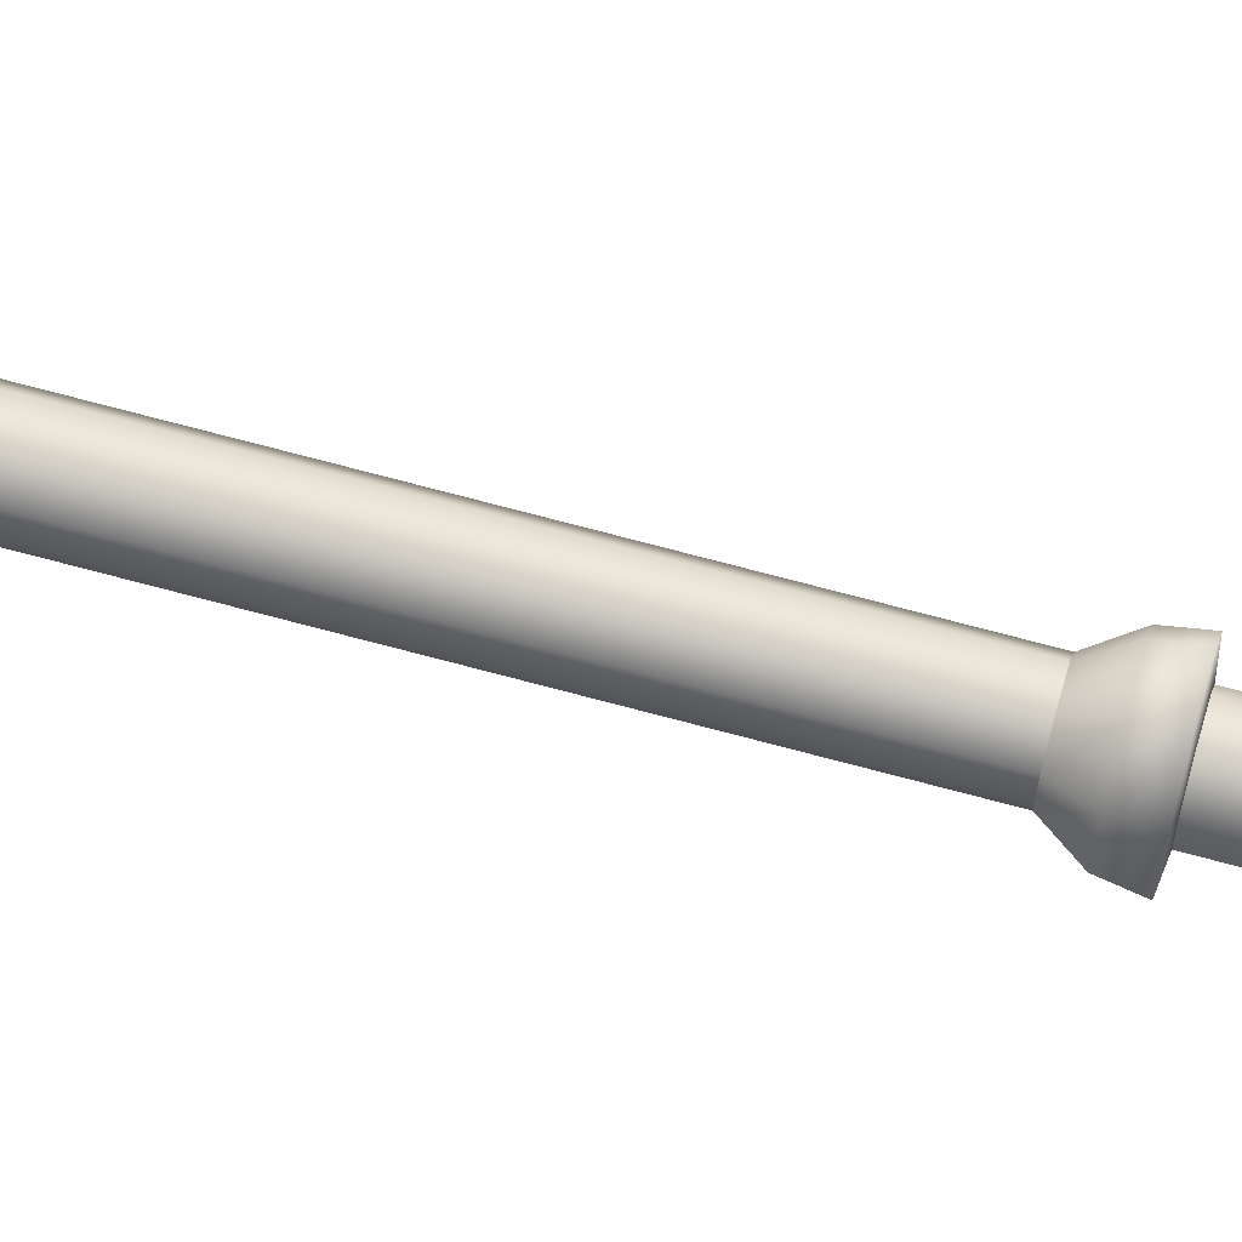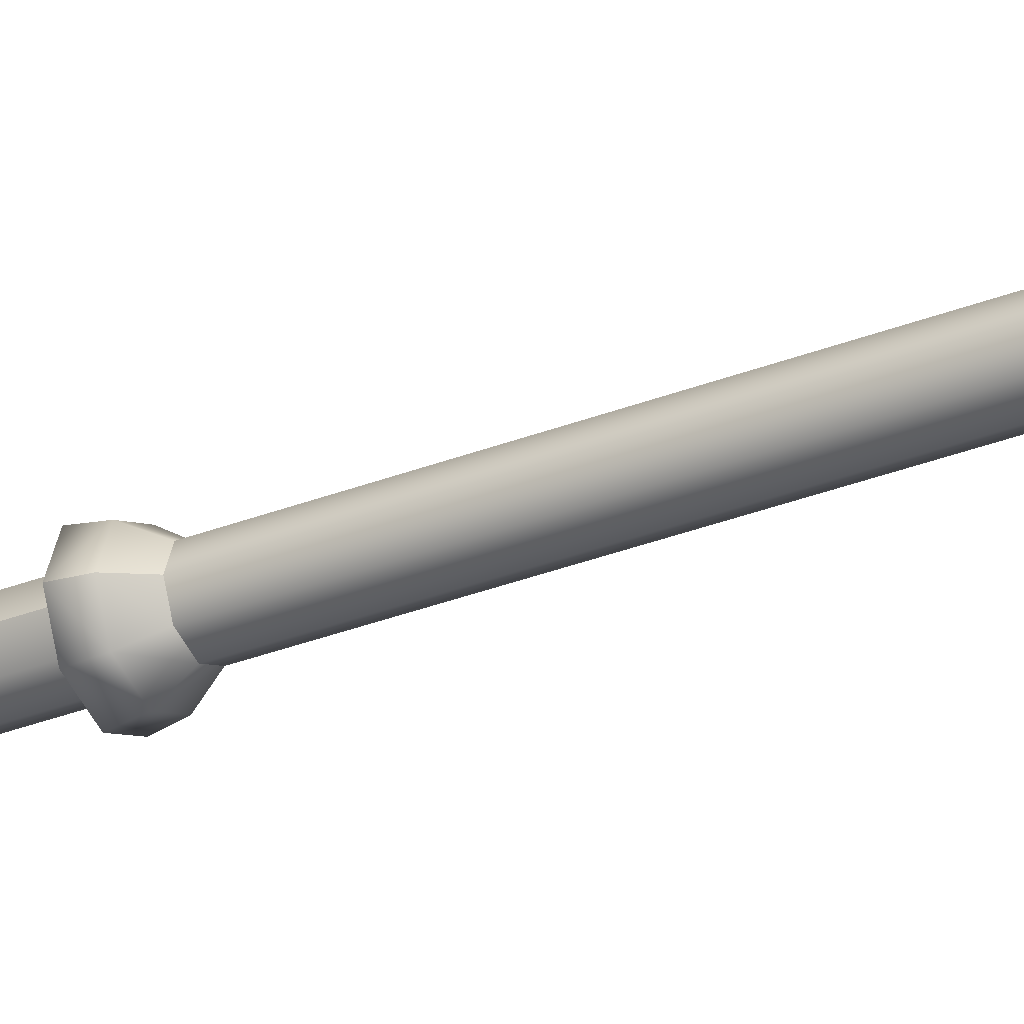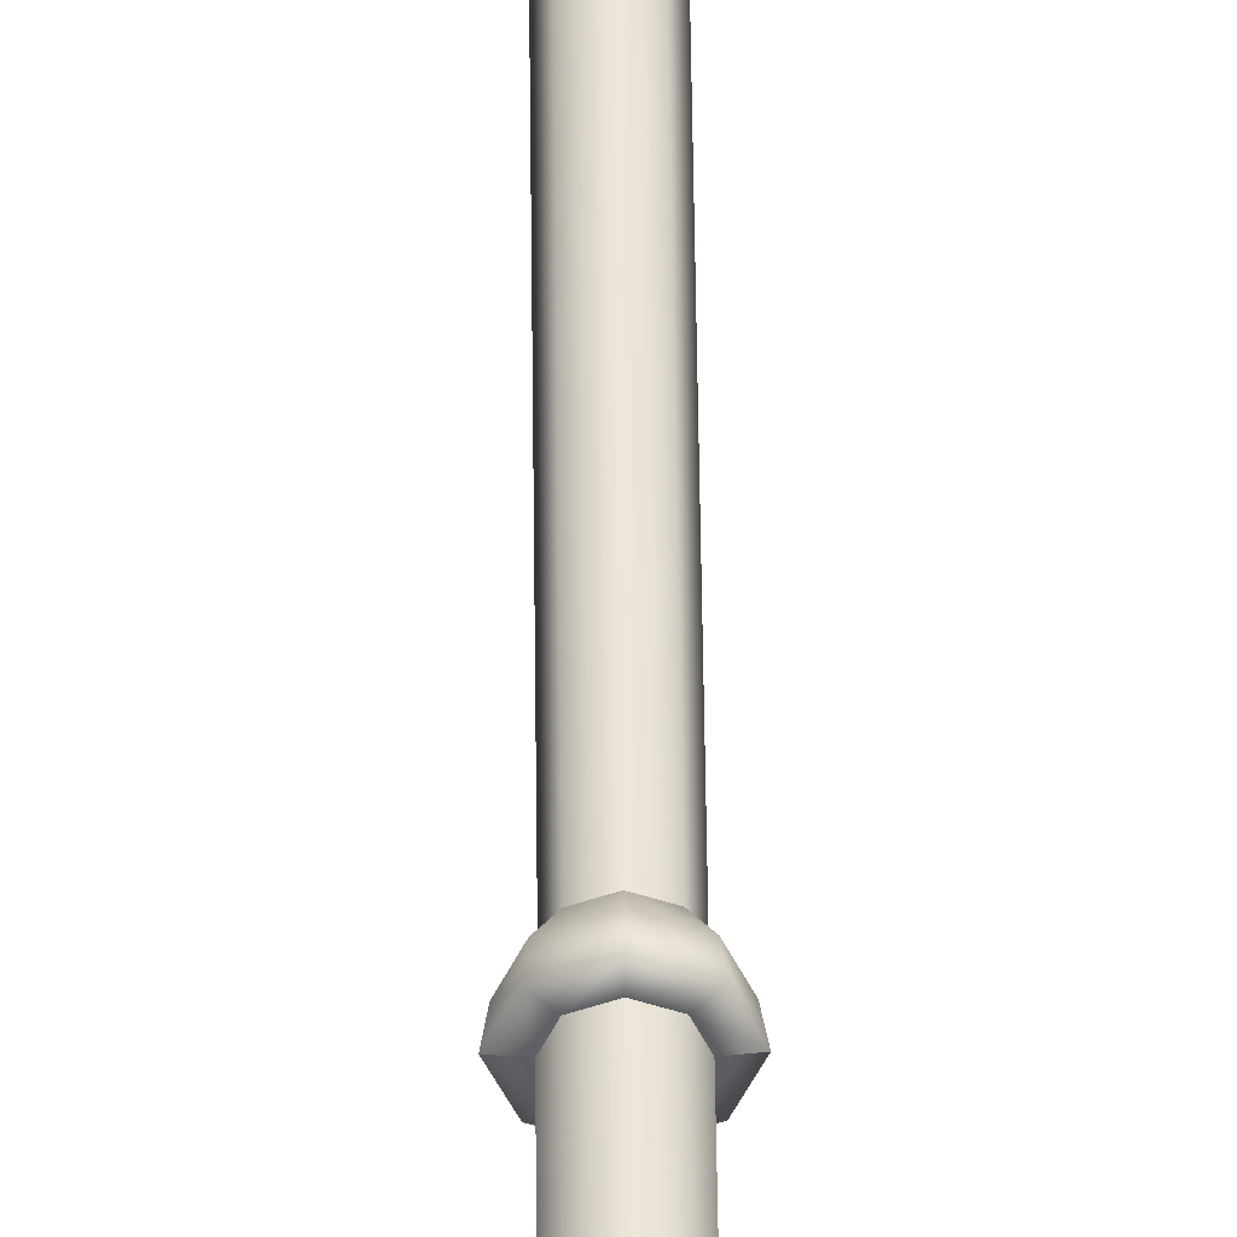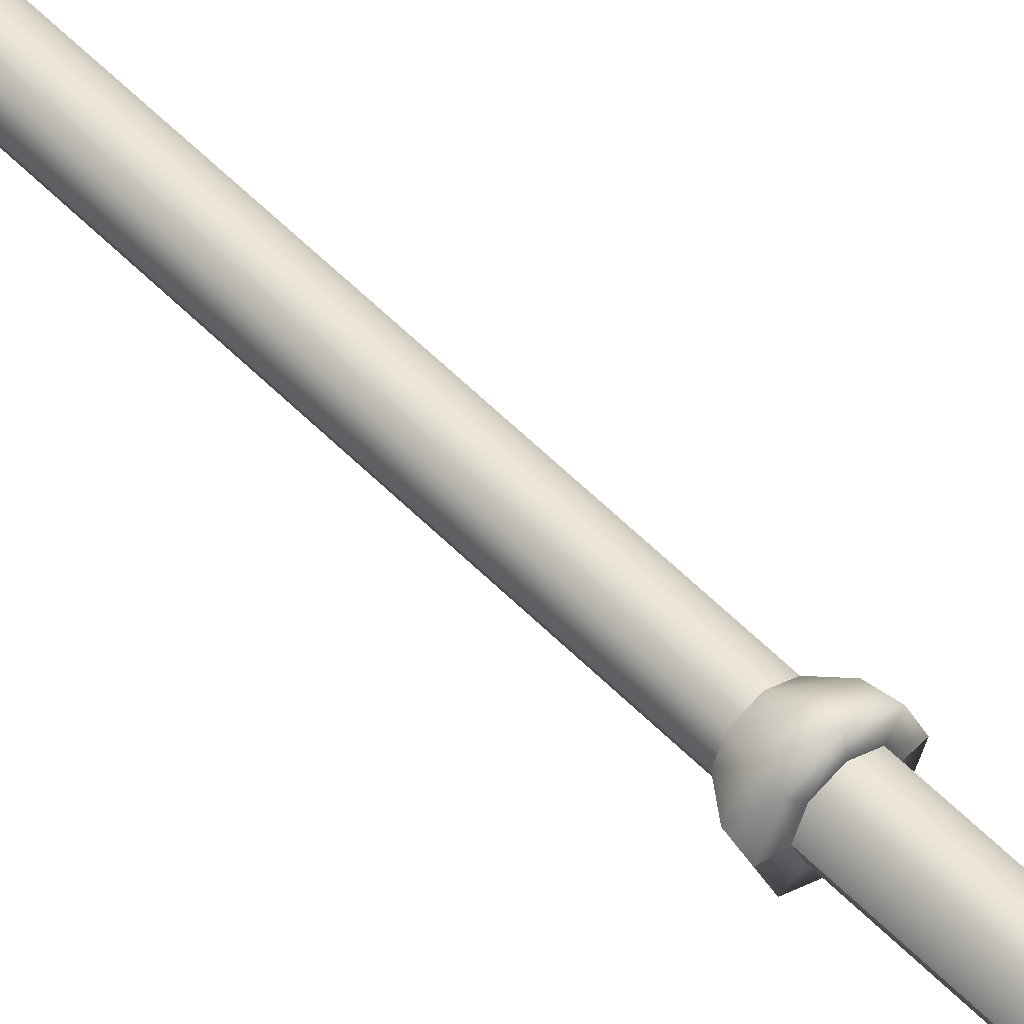
<metadata>
{"format":"obj","ext":"obj","renderer":"f3d","projection":"perspective","resolution":1024,"background":"white","views":[{"elev":76.3,"azim":104.7,"up":"+Z"},{"elev":-29.7,"azim":-59.4,"up":"+Z"},{"elev":46.5,"azim":179.4,"up":"+Z"},{"elev":52.8,"azim":137.8,"up":"+Z"}]}
</metadata>
<code>
v -0.01617 -0.8407 -0.01617
v 0 -0.8407 -0.02287
v 0.01617 -0.8407 -0.01617
v 0.02287 -0.8407 0
v -0.02287 -0.8407 0
v -0.01617 0.1212 -0.01617
v 0 0.1212 -0.02287
v 0.01617 0.1212 -0.01617
v 0.02287 0.1212 0
v -0.02287 0.1212 0
v -0.02741 0.1587 -0.02741
v 0 0.1587 -0.03877
v 0.02741 0.1587 -0.02741
v 0.03877 0.1587 0
v -0.03877 0.1587 0
v -0.02526 0.14 -0.02526
v 0 0.14 -0.03572
v 0.02526 0.14 -0.02526
v 0.03572 0.14 0
v -0.03572 0.14 0
v -0.0284 -0.8819 -0.0284
v 0 -0.8819 -0.04017
v 0.0284 -0.8819 -0.0284
v 0.04017 -0.8819 0
v -0.04017 -0.8819 0
v -0.02586 -0.8613 -0.02587
v 0 -0.8613 -0.03658
v 0.02587 -0.8613 -0.02587
v 0.03658 -0.8613 0
v -0.03658 -0.8613 0
v -0.01883 -0.8876 -0.02055
v -0 -0.8876 -0.02055
v 0.01883 -0.8876 -0.02055
v 0.01883 -0.8876 0.02055
v -0.01883 -0.8876 0.02055
v -0 -0.9963 0
v -0.05437 -0.8942 0
v -0.04691 -0.9424 0
v -0 -0.9556 -0.01566
v -0.01848 -0.9207 -0.02055
v -0.0351 -0.8953 0.01028
v -0.0351 -0.8953 -0.01028
v -0.02866 -0.9763 0
v 0.05437 -0.8942 0
v 0.04691 -0.9424 0
v 0.01848 -0.9207 -0.02055
v 0.0351 -0.8953 0.01028
v 0.0351 -0.8953 -0.01028
v 0.02866 -0.9763 0
v 0 0.1603 -0.02376
v -0.0168 0.1603 -0.0168
v -0.02376 0.1603 0
v 0.02376 0.1603 0
v 0.0168 0.1603 -0.0168
v -0.01691 0.349 -0.01691
v 0 0.349 -0.02391
v 0.01691 0.349 -0.01691
v 0.02391 0.349 0
v -0.02391 0.349 0
v -0.02617 0.3548 -0.02617
v 0 0.3548 -0.03701
v 0.02617 0.3548 -0.02617
v 0.03701 0.3548 0
v -0.03701 0.3548 0
v -0.02678 0.3796 -0.02678
v 0 0.3796 -0.03787
v 0.02678 0.3796 -0.02678
v 0.03787 0.3796 0
v -0.03787 0.3796 0
v -0.02678 0.3796 0.02678
v 0 0.3796 0.03787
v 0.02678 0.3796 0.02678
v 0 0.3895 0
v -0 0.9963 0
v 0.03086 0.9511 0
v 0.05313 0.8929 0
v 0.06759 0.8275 0
v 0.07773 0.7642 0
v 0.09267 0.7311 0
v 0.09682 0.6912 0
v 0.112 0.657 0
v 0.1161 0.6054 0
v 0.02442 0.3802 0
v 0.04581 0.5451 0
v 0.02992 0.5077 0
v 0.02442 0.4557 0
v 0.03359 0.4061 0
v 0.07415 0.6099 0
v 0.05204 0.5991 0
v 0.0477 0.5838 0
v 0.05348 0.5695 0
v -0.03086 0.9511 0
v -0.05313 0.8929 0
v -0.06759 0.8275 0
v -0.07773 0.7642 0
v -0.09267 0.7311 0
v -0.09682 0.6912 0
v -0.112 0.657 0
v -0.1161 0.6054 0
v -0.02442 0.3802 0
v -0.04581 0.5451 0
v -0.02992 0.5077 0
v -0.02442 0.4557 0
v -0.03359 0.4061 0
v -0.07415 0.6099 0
v -0.04923 0.5989 0
v -0.04427 0.5838 0
v -0.05005 0.5695 0
v -0 0.3802 -0.01551
v 0.0769 0.7261 -0.003511
v 0.07026 0.7103 -0.007771
v 0.08022 0.6954 -0.005601
v -0 0.5576 -0.02585
v 0.09195 0.6348 -0.006841
v 0.06653 0.6483 -0.01559
v 0.03492 0.6298 -0.02585
v 0.02863 0.601 -0.02585
v 0.01603 0.5719 -0.02585
v -0 0.8022 -0.01706
v 0.04328 0.7362 -0.01348
v -0 0.7282 -0.02967
v 0.02728 0.6832 -0.02585
v -0 0.679 -0.03716
v 0.01908 0.6298 -0.03583
v -0 0.5826 -0.03628
v -0 0.6284 -0.04244
v 0.02815 0.5712 -0.01107
v 0.03132 0.5456 -0.02585
v -0 0.3991 -0.02585
v 0.01483 0.5095 -0.02585
v 0.00973 0.4571 -0.02585
v 0.01391 0.4009 -0.02585
v 0.03823 0.5563 -0.006841
v 0.06666 0.6431 -0.01072
v 0.03862 0.626 -0.01645
v 0.0321 0.5999 -0.01481
v -0.0769 0.7261 -0.003511
v -0.07026 0.7103 -0.007771
v -0.08022 0.6954 -0.005601
v -0.09195 0.6348 -0.006841
v -0.06653 0.6483 -0.01559
v -0.03492 0.6298 -0.02585
v -0.02863 0.601 -0.02585
v -0.01603 0.5719 -0.02585
v -0.04328 0.7362 -0.01348
v -0.02728 0.6832 -0.02585
v -0.01908 0.6298 -0.03583
v -0.02816 0.5712 -0.01107
v -0.03132 0.5456 -0.02585
v -0.01483 0.5095 -0.02585
v -0.00973 0.4571 -0.02585
v -0.01391 0.4009 -0.02585
v -0.03823 0.5563 -0.006841
v -0.06666 0.6431 -0.01072
v -0.03862 0.626 -0.01645
v -0.0321 0.5999 -0.01481
v 0.03823 0.5563 0.006841
v 0.09195 0.6348 0.006841
v 0.0769 0.7261 0.003511
v 0.07026 0.7103 0.007771
v 0.08022 0.6954 0.005601
v -0.01617 -0.8407 0.01617
v 0 -0.8407 0.02287
v 0.01617 -0.8407 0.01617
v -0.01617 0.1212 0.01617
v 0 0.1212 0.02287
v 0.01617 0.1212 0.01617
v -0.02741 0.1587 0.02741
v 0 0.1587 0.03877
v 0.02741 0.1587 0.02741
v -0.02526 0.14 0.02526
v 0 0.14 0.03572
v 0.02526 0.14 0.02526
v -0.0284 -0.8819 0.0284
v 0 -0.8819 0.04017
v 0.0284 -0.8819 0.0284
v -0.02586 -0.8613 0.02587
v 0 -0.8613 0.03658
v 0.02587 -0.8613 0.02587
v -0 -0.8876 0.02055
v -0 -0.9556 0.01566
v -0.01848 -0.9207 0.02055
v 0.01848 -0.9207 0.02055
v 0 0.1603 0.02376
v -0.0168 0.1603 0.0168
v 0.0168 0.1603 0.0168
v -0.01691 0.349 0.01691
v 0 0.349 0.02391
v 0.01691 0.349 0.01691
v -0.02617 0.3548 0.02617
v 0 0.3548 0.03701
v 0.02617 0.3548 0.02617
v -0 0.3802 0.01551
v -0 0.5576 0.02585
v 0.06653 0.6483 0.01559
v 0.03492 0.6298 0.02585
v 0.02863 0.601 0.02585
v 0.01603 0.5719 0.02585
v -0 0.8022 0.01706
v 0.04328 0.7362 0.01348
v -0 0.7282 0.02967
v 0.02728 0.6832 0.02585
v -0 0.679 0.03716
v 0.01908 0.6298 0.03583
v -0 0.5826 0.03628
v -0 0.6284 0.04244
v 0.02815 0.5712 0.01107
v 0.03132 0.5456 0.02585
v -0 0.3991 0.02585
v 0.01483 0.5095 0.02585
v 0.00973 0.4571 0.02585
v 0.01391 0.4009 0.02585
v 0.06666 0.6431 0.01072
v 0.03862 0.626 0.01645
v 0.0321 0.5999 0.01481
v -0.0769 0.7261 0.003511
v -0.07026 0.7103 0.007771
v -0.08022 0.6954 0.005601
v -0.09195 0.6348 0.006841
v -0.06653 0.6483 0.01559
v -0.03492 0.6298 0.02585
v -0.02863 0.601 0.02585
v -0.01603 0.5719 0.02585
v -0.04328 0.7362 0.01348
v -0.02728 0.6832 0.02585
v -0.01908 0.6298 0.03583
v -0.02816 0.5712 0.01107
v -0.03132 0.5456 0.02585
v -0.01483 0.5095 0.02585
v -0.00973 0.4571 0.02585
v -0.01391 0.4009 0.02585
v -0.03823 0.5563 0.006841
v -0.06666 0.6431 0.01072
v -0.03862 0.626 0.01645
v -0.0321 0.5999 0.01481
v 0.06186 0.6084 0
v -0.06148 0.6073 0
f 2 1 6 7
f 3 2 7 8
f 4 3 8 9
f 6 1 5 10
f 16 11 17
f 17 11 12
f 17 12 18
f 18 12 13
f 18 13 19
f 19 13 14
f 20 15 16
f 16 15 11
f 6 16 7
f 7 16 17
f 7 17 8
f 8 17 18
f 8 18 9
f 9 18 19
f 10 20 6
f 6 20 16
f 2 27 1
f 1 27 26
f 3 28 2
f 2 28 27
f 4 29 3
f 3 29 28
f 1 26 5
f 5 26 30
f 27 22 26
f 26 22 21
f 28 23 27
f 27 23 22
f 29 24 28
f 28 24 23
f 26 21 30
f 30 21 25
f 32 31 22
f 22 31 21
f 23 24 33
f 33 24 34
f 35 25 31
f 31 25 21
f 32 22 33
f 33 22 23
f 43 39 36
f 36 39 49
f 42 40 37
f 37 40 38
f 31 32 40
f 39 40 46
f 46 40 32
f 31 42 35
f 35 42 41
f 42 37 41
f 31 40 42
f 43 38 39
f 39 38 40
f 48 44 46
f 46 44 45
f 33 46 32
f 47 48 34
f 34 48 33
f 48 47 44
f 33 48 46
f 49 39 45
f 45 39 46
f 11 51 50 12
f 15 52 51 11
f 13 54 53 14
f 12 50 54 13
f 51 55 56 50
f 50 56 57 54
f 54 57 58 53
f 52 59 55 51
f 55 60 61 56
f 56 61 62 57
f 57 62 63 58
f 59 64 60 55
f 60 65 66 61
f 61 66 67 62
f 62 67 68 63
f 64 69 65 60
f 72 73 71
f 71 73 70
f 70 73 69
f 69 73 65
f 65 73 66
f 66 73 67
f 67 73 68
f 68 73 72
f 121 119 120 122
f 115 116 122 120
f 127 133 84 128 118
f 74 75 119
f 119 75 76 77
f 81 82 114 80
f 120 119 77
f 120 78 79 110
f 110 111 120
f 115 120 111 112
f 114 115 112 80
f 126 124 125
f 121 122 123
f 123 124 126
f 124 122 116 117
f 125 124 117 118
f 125 118 113
f 127 118 117
f 129 113 130 131 132
f 130 113 118 128
f 87 83 132
f 132 83 109 129
f 128 84 85 130
f 87 132 131 86
f 86 131 130 85
f 120 77 78
f 134 114 88
f 135 134 88 236 89
f 136 135 89
f 127 136 89 90
f 133 127 90 91
f 115 114 134
f 116 115 134 135
f 117 116 135 136
f 127 117 136
f 123 122 124
f 121 146 145 119
f 141 145 146 142
f 148 144 149 101 153
f 74 119 92
f 119 94 93 92
f 98 97 140 99
f 145 94 119
f 145 137 96 95
f 137 145 138
f 141 139 138 145
f 140 97 139 141
f 126 125 147
f 121 123 146
f 123 126 147
f 147 143 142 146
f 125 144 143 147
f 125 113 144
f 148 143 144
f 113 129 152 151 150
f 150 149 144 113
f 104 152 100
f 152 129 109 100
f 149 150 102 101
f 104 103 151 152
f 103 102 150 151
f 145 95 94
f 154 105 140
f 155 106 237 105 154
f 156 106 155
f 148 107 106 156
f 153 108 107 148
f 141 154 140
f 142 155 154 141
f 143 156 155 142
f 148 156 143
f 123 147 146
f 84 133 157
f 91 157 133
f 158 88 114
f 114 82 158
f 110 79 159
f 111 110 159 160
f 112 111 160 161
f 80 112 161
f 162 163 166 165
f 163 164 167 166
f 164 4 9 167
f 5 162 165 10
f 171 172 168
f 172 169 168
f 172 173 169
f 173 170 169
f 173 19 170
f 19 14 170
f 20 171 15
f 171 168 15
f 165 166 171
f 166 172 171
f 166 167 172
f 167 173 172
f 167 9 173
f 9 19 173
f 10 165 20
f 165 171 20
f 163 162 178
f 162 177 178
f 164 163 179
f 163 178 179
f 4 164 29
f 164 179 29
f 162 5 177
f 5 30 177
f 178 177 175
f 177 174 175
f 179 178 176
f 178 175 176
f 29 179 24
f 179 176 24
f 177 30 174
f 30 25 174
f 180 175 35
f 175 174 35
f 176 34 24
f 35 174 25
f 180 34 175
f 34 176 175
f 43 36 181
f 36 49 181
f 41 37 182
f 37 38 182
f 35 182 180
f 181 183 182
f 183 180 182
f 35 41 182
f 43 181 38
f 181 182 38
f 47 183 44
f 183 45 44
f 34 180 183
f 34 183 47
f 49 45 181
f 45 183 181
f 168 169 184 185
f 15 168 185 52
f 170 14 53 186
f 169 170 186 184
f 185 184 188 187
f 184 186 189 188
f 186 53 58 189
f 52 185 187 59
f 187 188 191 190
f 188 189 192 191
f 189 58 63 192
f 59 187 190 64
f 190 191 71 70
f 191 192 72 71
f 192 63 68 72
f 64 190 70 69
f 201 202 200 199
f 195 200 202 196
f 207 198 208 84 157
f 74 199 75
f 199 77 76 75
f 81 80 158 82
f 200 77 199
f 200 159 79 78
f 159 200 160
f 195 161 160 200
f 158 80 161 195
f 206 205 204
f 201 203 202
f 203 206 204
f 204 197 196 202
f 205 198 197 204
f 205 194 198
f 207 197 198
f 209 212 211 210 194
f 210 208 198 194
f 87 212 83
f 212 209 193 83
f 208 210 85 84
f 87 86 211 212
f 86 85 210 211
f 200 78 77
f 213 88 158
f 214 89 236 88 213
f 215 89 214
f 207 90 89 215
f 157 91 90 207
f 195 213 158
f 196 214 213 195
f 197 215 214 196
f 207 215 197
f 203 204 202
f 201 199 224 225
f 220 221 225 224
f 227 232 101 228 223
f 74 92 199
f 199 92 93 94
f 98 99 219 97
f 224 199 94
f 224 95 96 216
f 216 217 224
f 220 224 217 218
f 219 220 218 97
f 206 226 205
f 201 225 203
f 203 226 206
f 226 225 221 222
f 205 226 222 223
f 205 223 194
f 227 223 222
f 194 229 230 231 209
f 229 194 223 228
f 104 100 231
f 231 100 193 209
f 228 101 102 229
f 104 231 230 103
f 103 230 229 102
f 224 94 95
f 233 219 105
f 234 233 105 237 106
f 235 234 106
f 227 235 106 107
f 232 227 107 108
f 220 219 233
f 221 220 233 234
f 222 221 234 235
f 227 222 235
f 203 225 226
f 101 232 153
f 108 153 232
f 105 219 140
f 140 219 99
f 137 216 96
f 138 217 216 137
f 139 218 217 138
f 97 218 139

</code>
